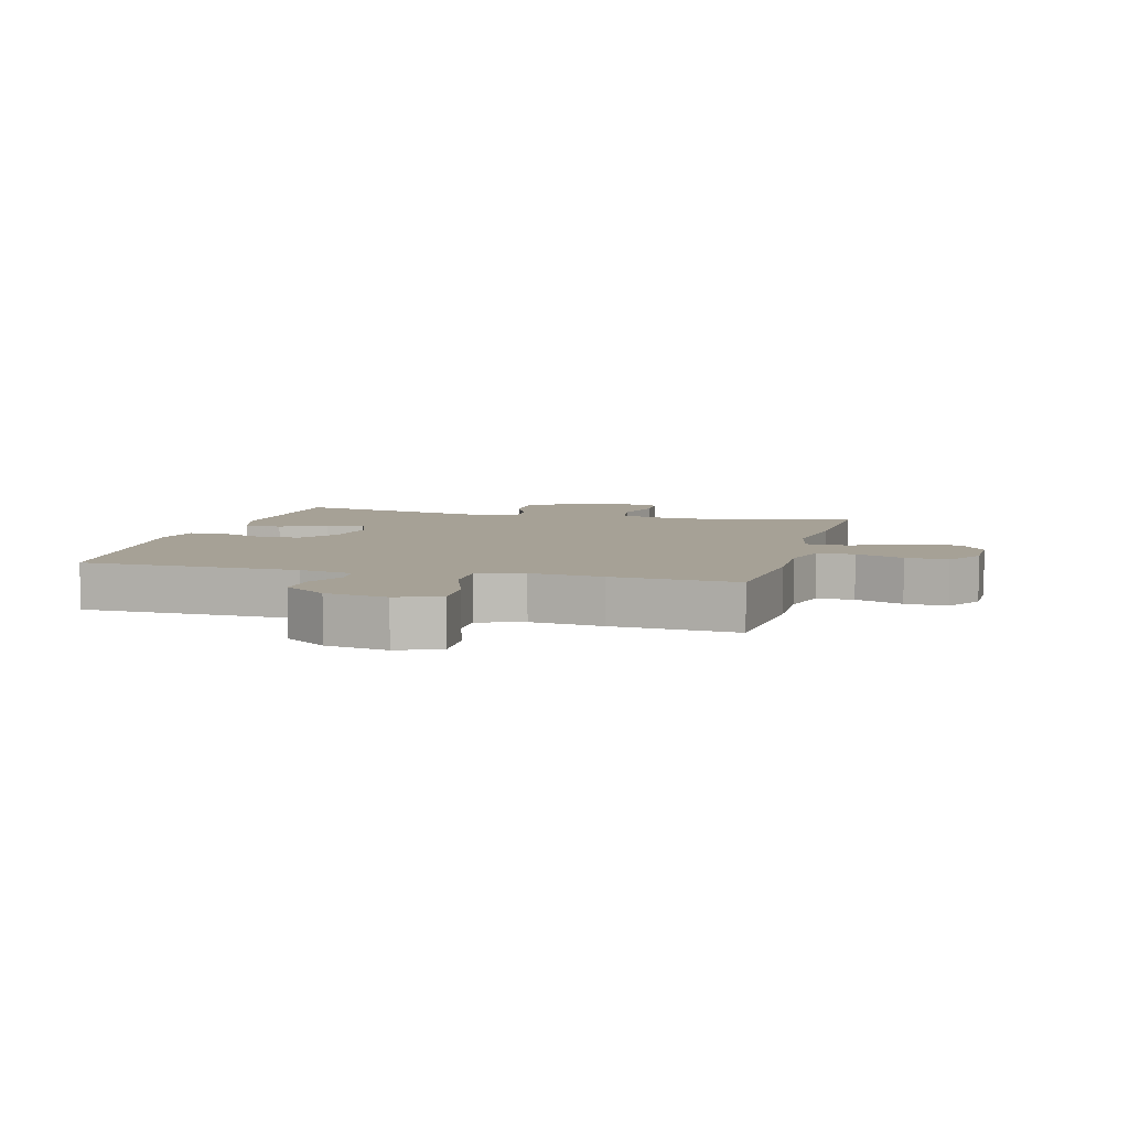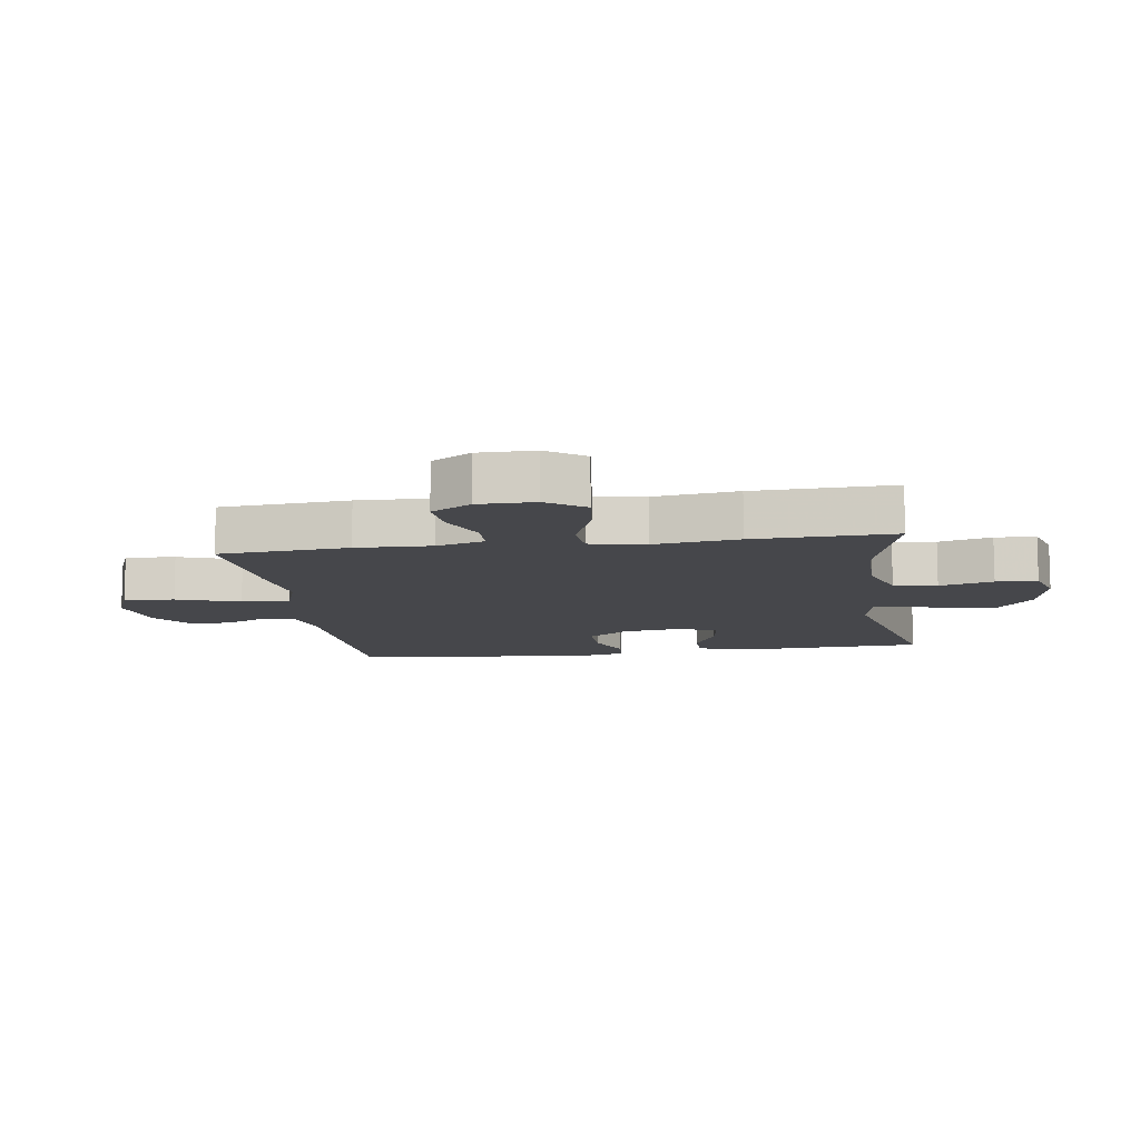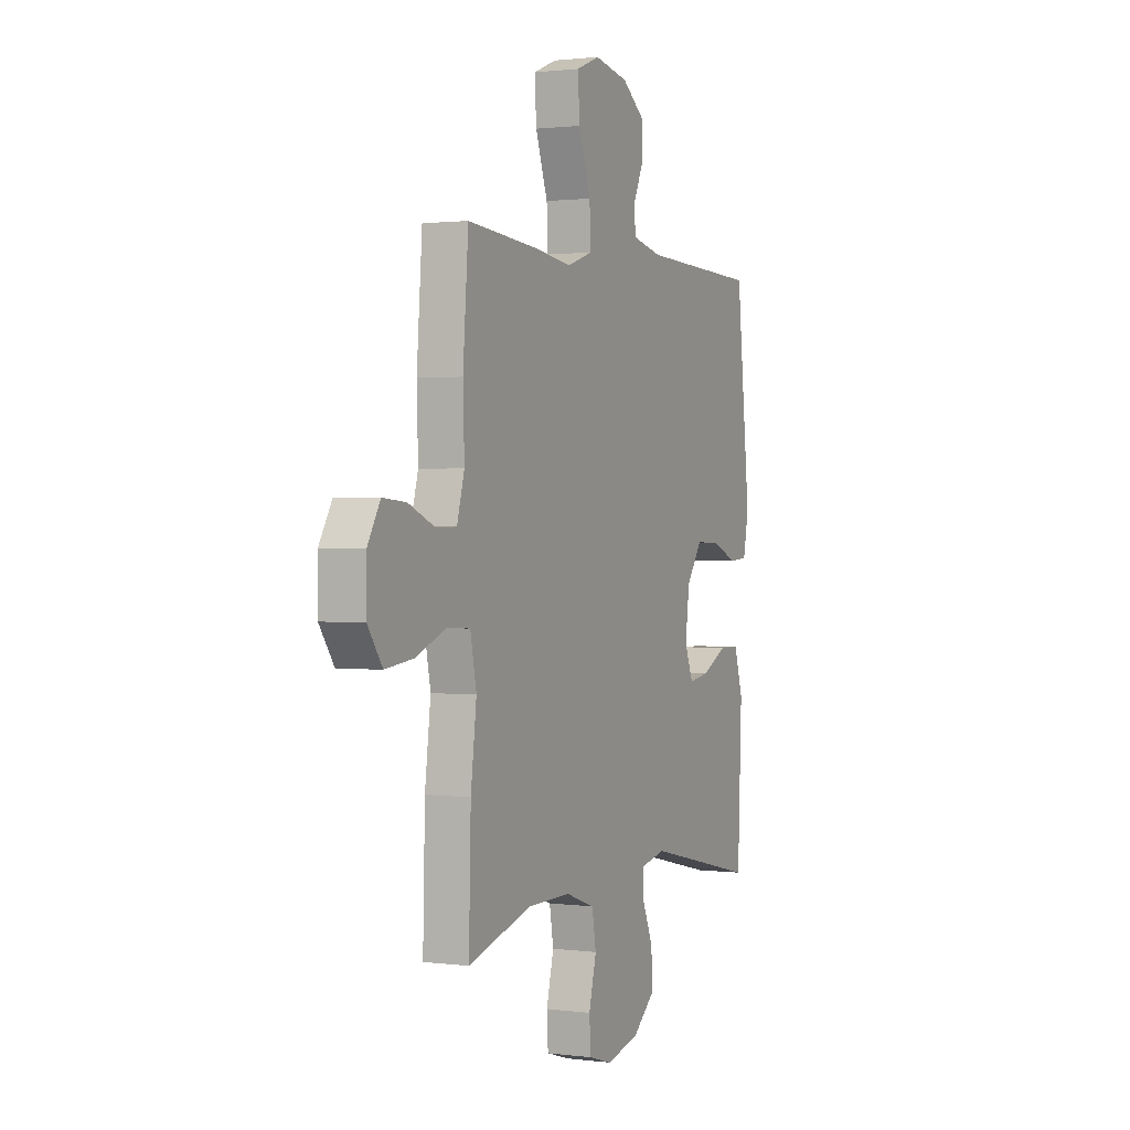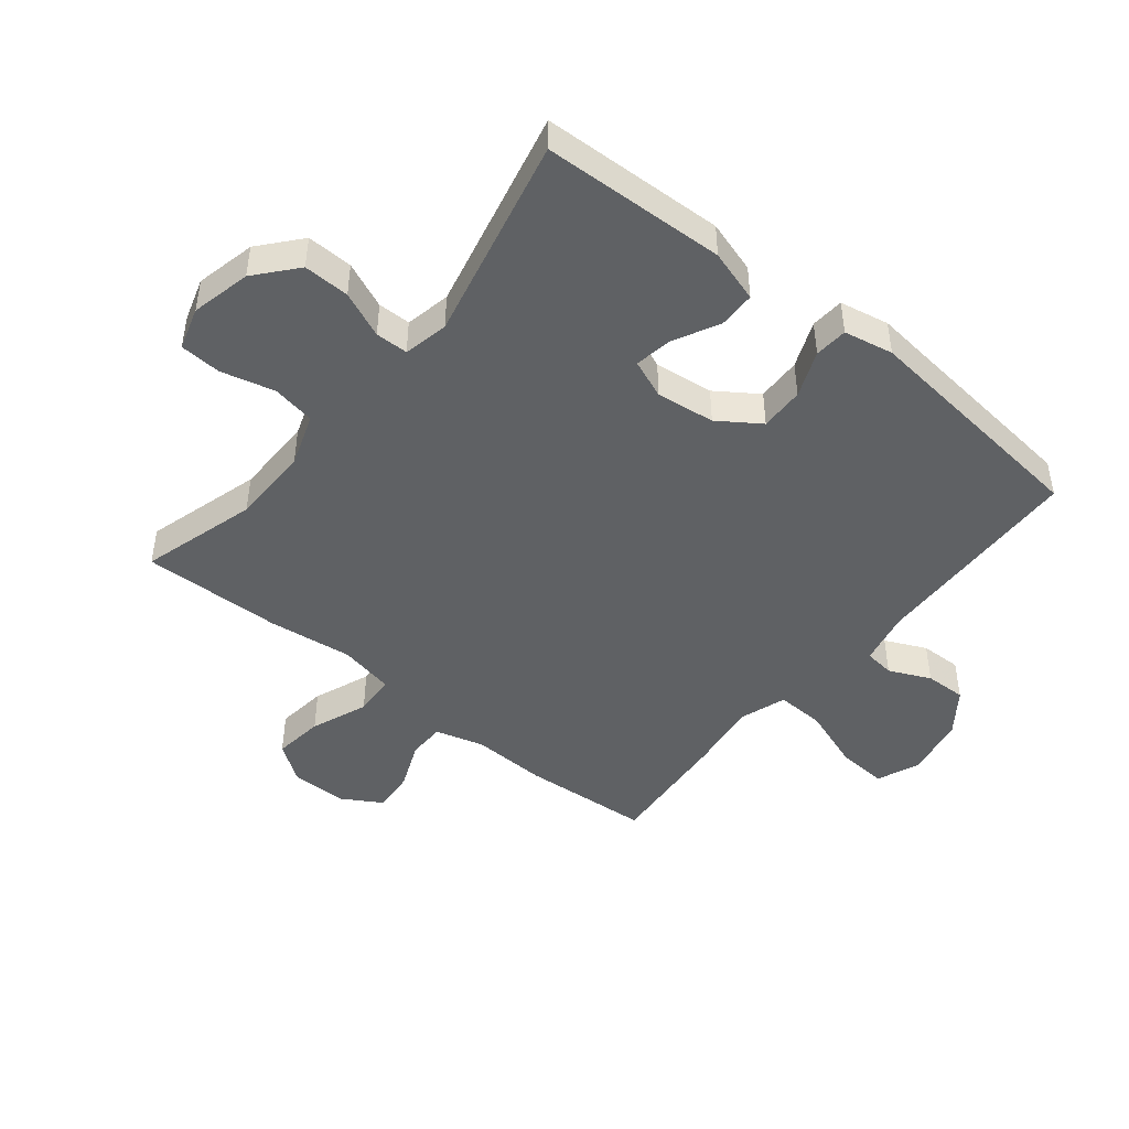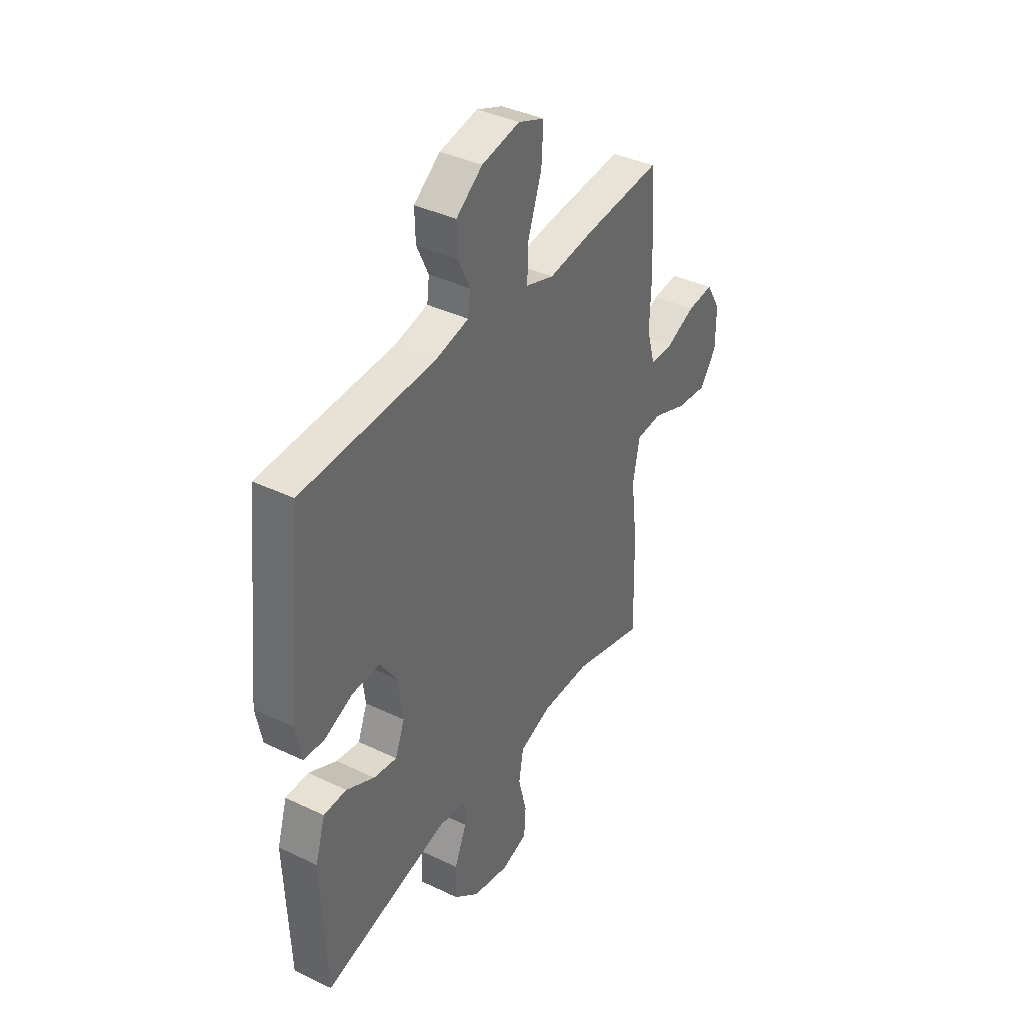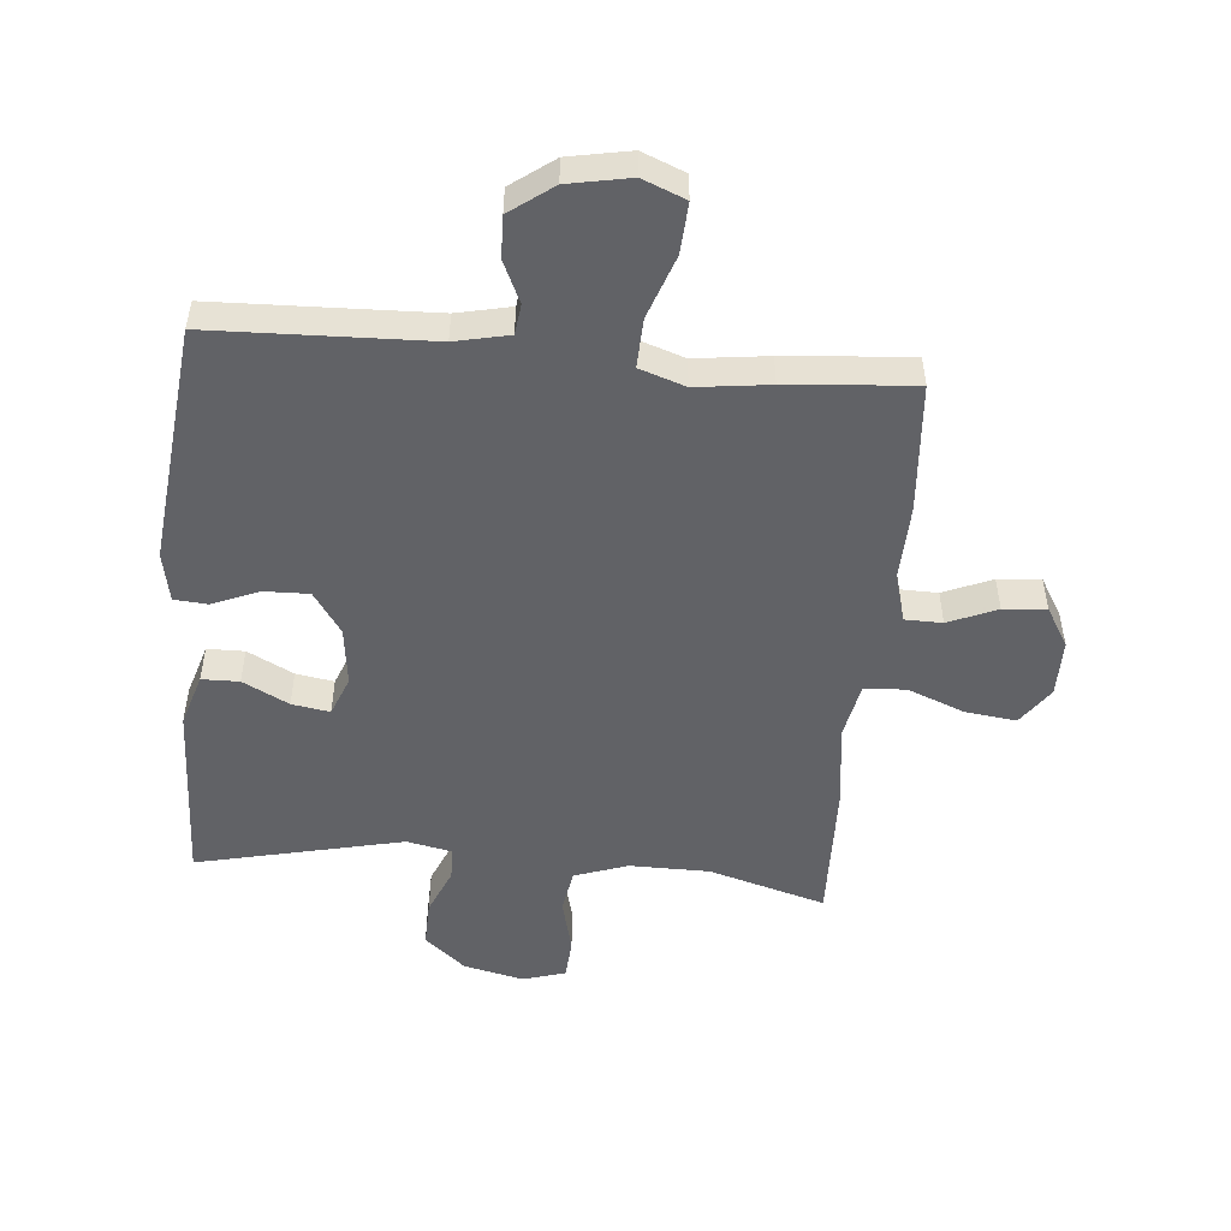
<metadata>
{"format":"obj","ext":"obj","renderer":"f3d","projection":"perspective","resolution":1024,"background":"white","views":[{"elev":6.2,"azim":14.7,"up":"+Y"},{"elev":-10.8,"azim":98.5,"up":"+Y"},{"elev":1.2,"azim":115.0,"up":"+Z"},{"elev":-46.2,"azim":-129.1,"up":"+Y"},{"elev":39.0,"azim":-59.0,"up":"+Z"},{"elev":-50.7,"azim":-5.2,"up":"+Y"}]}
</metadata>
<code>
v -0.5 0.07 0.5
v -0.149 0.07 0.512
v -0.062 0.07 0.531
v -0.056 0.07 0.58
v -0.087 0.07 0.647
v -0.089 0.07 0.714
v -0.02 0.07 0.765
v 0.08 0.07 0.784
v 0.149 0.07 0.756
v 0.144 0.07 0.674
v 0.108 0.07 0.572
v 0.105 0.07 0.493
v 0.179 0.07 0.468
v 0.297 0.07 0.483
v 0.5 0.07 0.5
v 0.516 0.07 0.291
v 0.512 0.07 0.169
v 0.534 0.07 0.091
v 0.594 0.07 0.09
v 0.672 0.07 0.123
v 0.741 0.07 0.129
v 0.779 0.07 0.065
v 0.779 0.07 -0.027
v 0.736 0.07 -0.088
v 0.654 0.07 -0.078
v 0.562 0.07 -0.042
v 0.495 0.07 -0.046
v 0.477 0.07 -0.136
v 0.494 0.07 -0.273
v 0.5 0.07 -0.5
v 0.312 0.07 -0.446
v 0.184 0.07 -0.445
v 0.098 0.07 -0.475
v 0.086 0.07 -0.545
v 0.108 0.07 -0.632
v 0.104 0.07 -0.699
v 0.035 0.07 -0.72
v -0.062 0.07 -0.698
v -0.128 0.07 -0.642
v -0.126 0.07 -0.567
v -0.094 0.07 -0.492
v -0.095 0.07 -0.439
v -0.168 0.07 -0.424
v -0.5 0.07 -0.5
v -0.512 0.07 -0.202
v -0.486 0.07 -0.117
v -0.426 0.07 -0.116
v -0.352 0.07 -0.154
v -0.291 0.07 -0.164
v -0.266 0.07 -0.101
v -0.278 0.07 -0.006
v -0.324 0.07 0.061
v -0.396 0.07 0.059
v -0.471 0.07 0.028
v -0.525 0.07 0.032
v -0.541 0.07 0.112
v -0.5 0 0.5
v -0.149 0 0.512
v -0.062 0 0.531
v -0.056 0 0.58
v -0.087 0 0.647
v -0.089 0 0.714
v -0.02 0 0.765
v 0.08 0 0.784
v 0.149 0 0.756
v 0.144 0 0.674
v 0.108 0 0.572
v 0.105 0 0.493
v 0.179 0 0.468
v 0.297 0 0.483
v 0.5 0 0.5
v 0.516 0 0.291
v 0.512 0 0.169
v 0.534 0 0.091
v 0.594 0 0.09
v 0.672 0 0.123
v 0.741 0 0.129
v 0.779 0 0.065
v 0.779 0 -0.027
v 0.736 0 -0.088
v 0.654 0 -0.078
v 0.562 0 -0.042
v 0.495 0 -0.046
v 0.477 0 -0.136
v 0.494 0 -0.273
v 0.5 0 -0.5
v 0.312 0 -0.446
v 0.184 0 -0.445
v 0.098 0 -0.475
v 0.086 0 -0.545
v 0.108 0 -0.632
v 0.104 0 -0.699
v 0.035 0 -0.72
v -0.062 0 -0.698
v -0.128 0 -0.642
v -0.126 0 -0.567
v -0.094 0 -0.492
v -0.095 0 -0.439
v -0.168 0 -0.424
v -0.5 0 -0.5
v -0.512 0 -0.202
v -0.486 0 -0.117
v -0.426 0 -0.116
v -0.352 0 -0.154
v -0.291 0 -0.164
v -0.266 0 -0.101
v -0.278 0 -0.006
v -0.324 0 0.061
v -0.396 0 0.059
v -0.471 0 0.028
v -0.525 0 0.032
v -0.541 0 0.112
f 56 1 2
f 55 56 2
f 54 55 2
f 53 54 2
f 52 53 2 3
f 51 52 3
f 50 51 3
f 46 47 48
f 45 46 48
f 44 45 48
f 43 44 48
f 42 43 48 49
f 39 40 41
f 38 39 41
f 37 38 41
f 36 37 41
f 35 36 41
f 34 35 41
f 33 34 41 42
f 42 49 50
f 33 42 50
f 32 33 50
f 28 29 30 31
f 32 50 3
f 31 32 3
f 28 31 3
f 27 28 3
f 24 25 26
f 23 24 26
f 22 23 26
f 21 22 26
f 20 21 26
f 19 20 26
f 15 16 17
f 14 15 17
f 13 14 17
f 12 13 17 18
f 9 10 11
f 8 9 11
f 7 8 11
f 6 7 11
f 5 6 11
f 4 5 11
f 4 11 12
f 3 4 12 18
f 18 19 26 27
f 3 18 27
f 58 57 112
f 58 112 111
f 58 111 110
f 58 110 109
f 59 58 109 108
f 59 108 107
f 59 107 106
f 104 103 102
f 104 102 101
f 104 101 100
f 104 100 99
f 105 104 99 98
f 97 96 95
f 97 95 94
f 97 94 93
f 97 93 92
f 97 92 91
f 97 91 90
f 98 97 90 89
f 106 105 98
f 106 98 89
f 106 89 88
f 87 86 85 84
f 59 106 88
f 59 88 87
f 59 87 84
f 59 84 83
f 82 81 80
f 82 80 79
f 82 79 78
f 82 78 77
f 82 77 76
f 82 76 75
f 73 72 71
f 73 71 70
f 73 70 69
f 74 73 69 68
f 67 66 65
f 67 65 64
f 67 64 63
f 67 63 62
f 67 62 61
f 67 61 60
f 68 67 60
f 74 68 60 59
f 83 82 75 74
f 83 74 59
f 1 57 58 2
f 2 58 59 3
f 3 59 60 4
f 4 60 61 5
f 5 61 62 6
f 6 62 63 7
f 7 63 64 8
f 8 64 65 9
f 9 65 66 10
f 10 66 67 11
f 11 67 68 12
f 12 68 69 13
f 13 69 70 14
f 14 70 71 15
f 15 71 72 16
f 16 72 73 17
f 17 73 74 18
f 18 74 75 19
f 19 75 76 20
f 20 76 77 21
f 21 77 78 22
f 22 78 79 23
f 23 79 80 24
f 24 80 81 25
f 25 81 82 26
f 26 82 83 27
f 27 83 84 28
f 28 84 85 29
f 29 85 86 30
f 30 86 87 31
f 31 87 88 32
f 32 88 89 33
f 33 89 90 34
f 34 90 91 35
f 35 91 92 36
f 36 92 93 37
f 37 93 94 38
f 38 94 95 39
f 39 95 96 40
f 40 96 97 41
f 41 97 98 42
f 42 98 99 43
f 43 99 100 44
f 44 100 101 45
f 45 101 102 46
f 46 102 103 47
f 47 103 104 48
f 48 104 105 49
f 49 105 106 50
f 50 106 107 51
f 51 107 108 52
f 52 108 109 53
f 53 109 110 54
f 54 110 111 55
f 55 111 112 56
f 56 112 57 1

</code>
